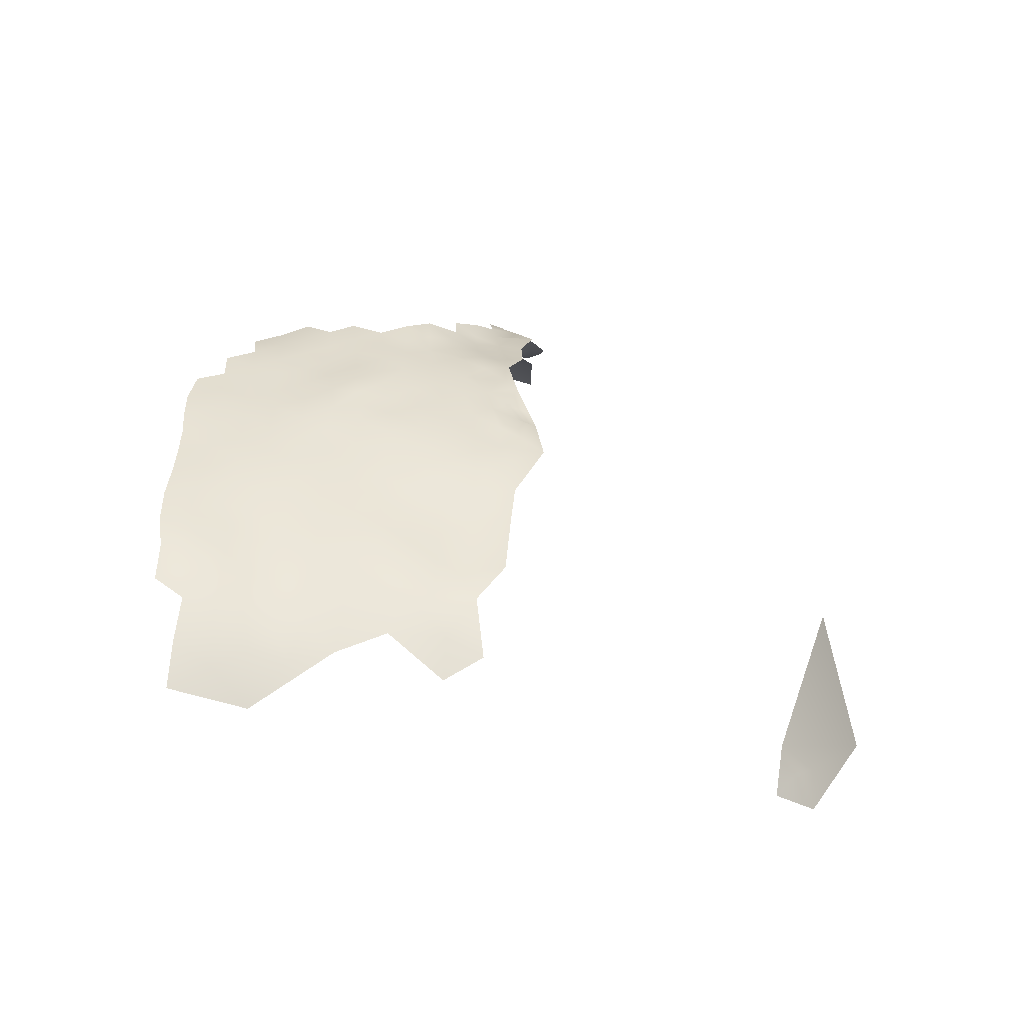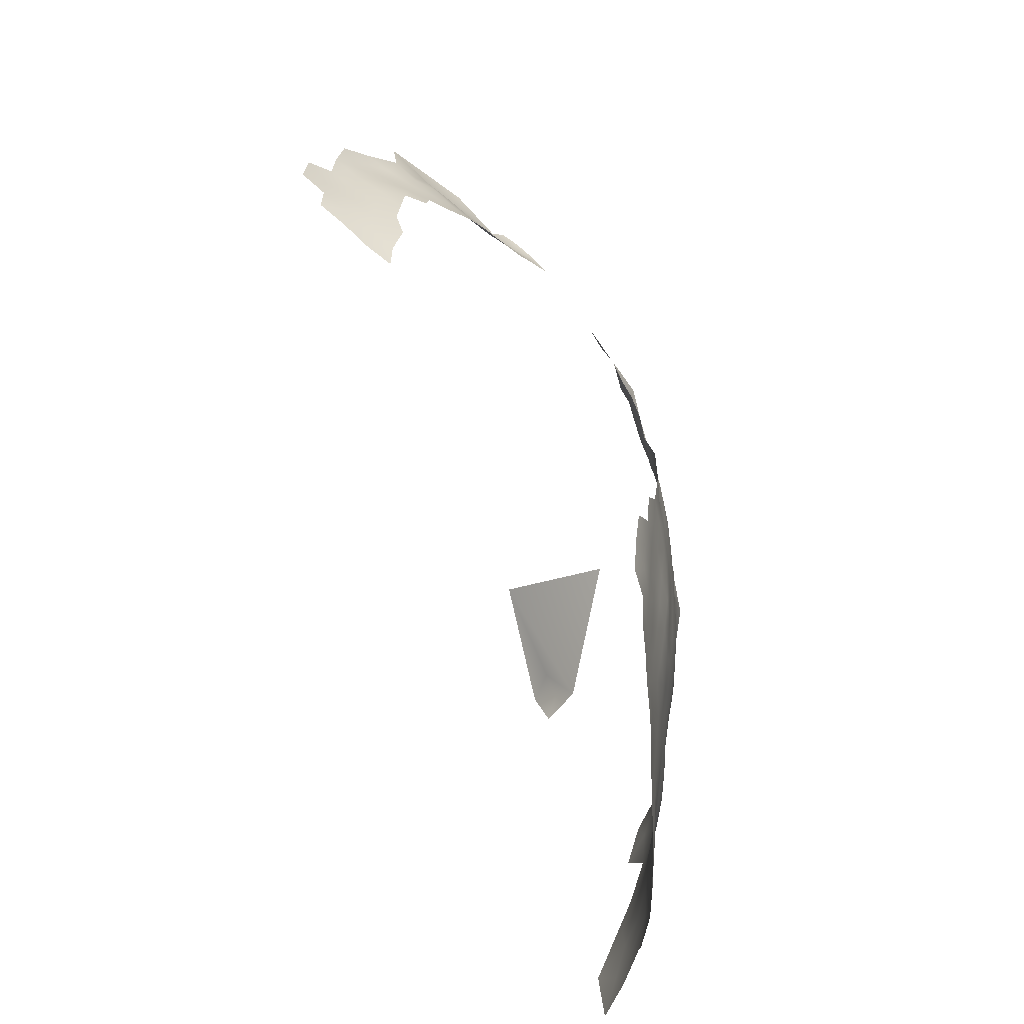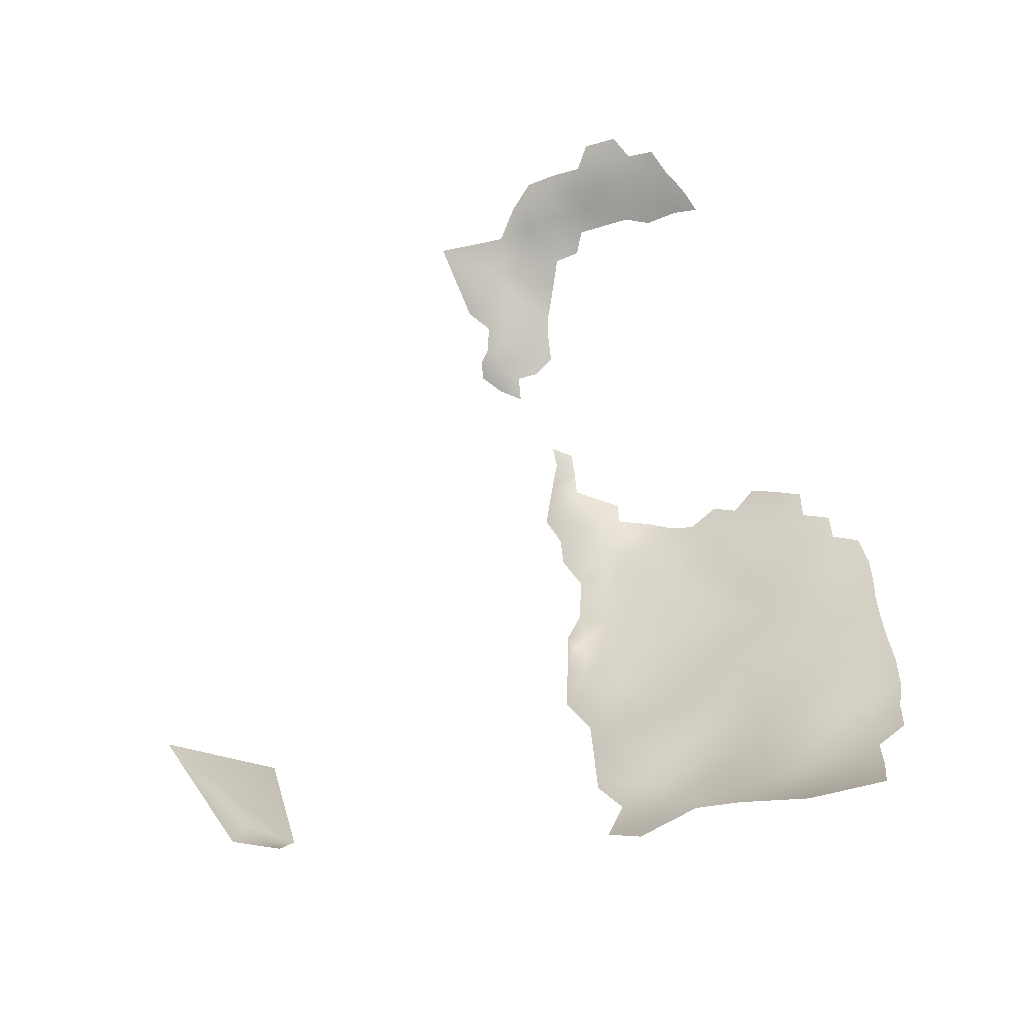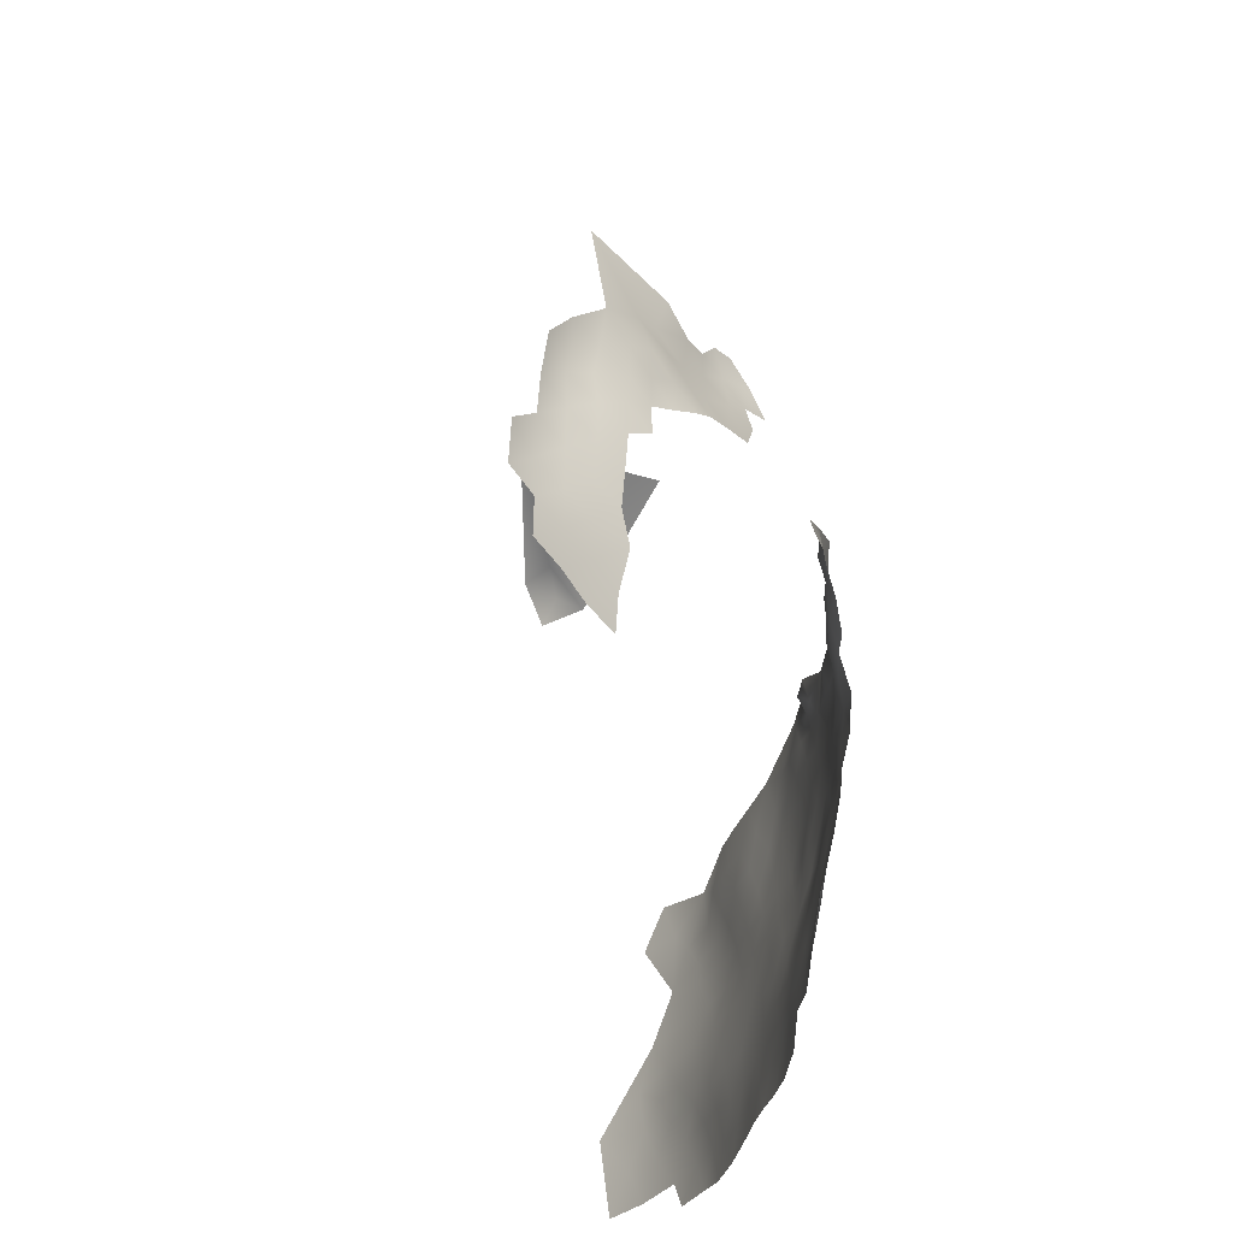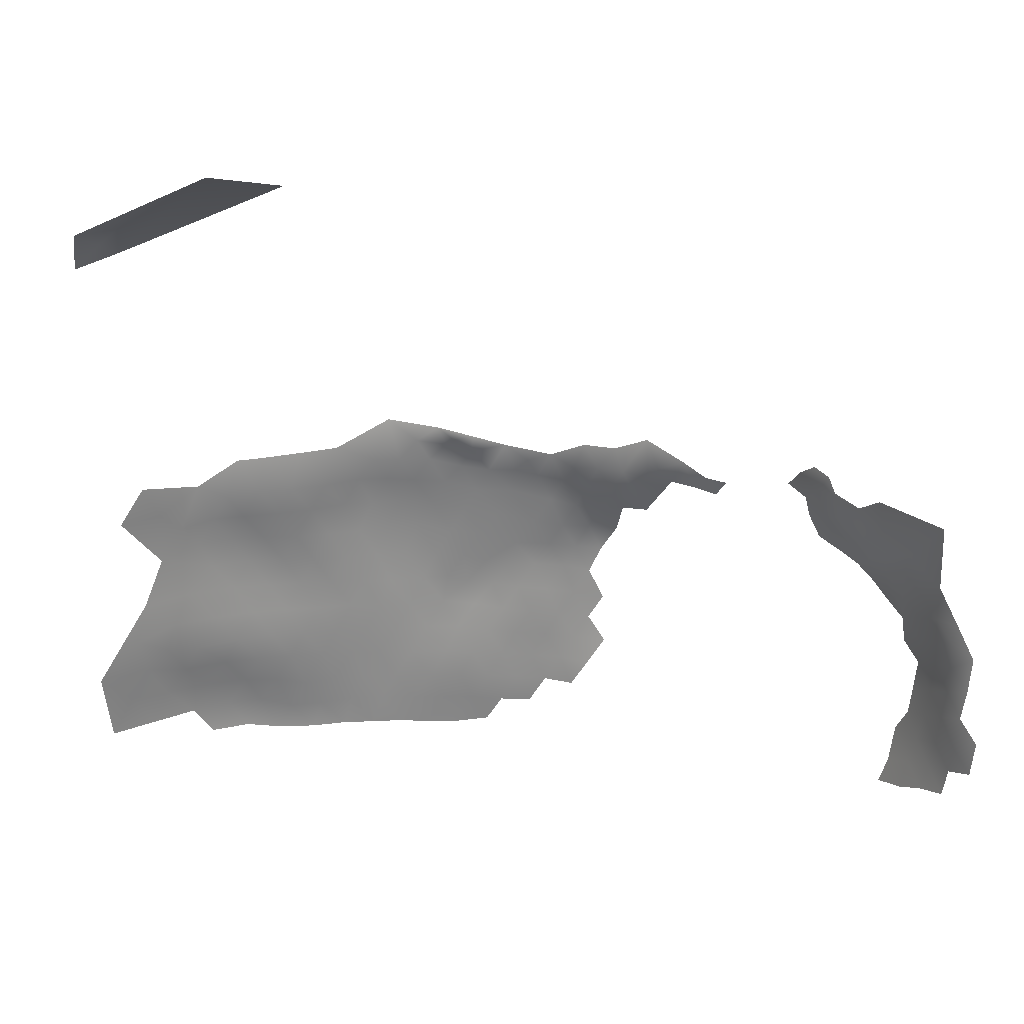
<metadata>
{"format":"obj","ext":"obj","renderer":"f3d","projection":"perspective","resolution":1024,"background":"white","views":[{"elev":-47.9,"azim":80.0,"up":"+Z"},{"elev":23.3,"azim":2.5,"up":"+Z"},{"elev":-53.0,"azim":-71.6,"up":"+Z"},{"elev":-33.8,"azim":-15.5,"up":"+Y"},{"elev":32.0,"azim":-93.1,"up":"+Y"}]}
</metadata>
<code>
v 462.9 1011 232.2
v 460 1013 234
v 462.9 1015 233.1
v 457.4 1014 235.9
v 460.2 1016 234.8
v 460.1 1020 235.6
v 457.4 1018 236.7
v 463.7 1019 233.8
v 454.6 1016 237.8
v 457.3 1021 237.2
v 454.6 1019 238.4
v 454.4 1023 238.6
v 452 1020 240.2
v 462.7 1022 234.9
v 460.1 1023 236.2
v 460.2 1027 236.6
v 457.3 1025 237.5
v 462.9 1025 235.2
v 460.1 1031 236.8
v 459.8 1034 236.6
v 457.1 1032 238
v 457.2 1029 237.9
v 463.1 1029 235.6
v 463.1 1032 235.3
v 465.5 1030 234.2
v 465.6 1034 233.8
v 468 1035 232.2
v 454.5 1027 239
v 476.9 1038 225.3
v 474.4 1038 227.3
v 477.8 1041 224
v 477.4 1044 223.4
v 475.2 1042 225.5
v 472.2 1037 229.2
v 472.2 1040 228.1
v 465.7 1037 233.5
v 465.8 1040 233.4
v 463.4 1039 235.1
v 463.2 1035 235.2
v 468 1038 231.8
v 478.1 1047 222.5
v 479.9 1044 221.6
v 475 1046 224.3
v 470.4 1036 230.7
v 454.6 1031 239.5
v 492.5 1003 190.9
v 492.9 1003 187.1
v 493.1 1007 189.2
v 493.5 1007 185.4
v 493.9 1010 187.4
v 493.4 1010 191.2
v 494.1 1013 189.2
v 493.5 1013 193
v 492.8 1010 195
v 492.5 1007 193
v 492.9 1013 196.9
v 491.6 1010 198.5
v 491.5 1007 196.4
v 494.2 1010 183.4
v 494.6 1014 185.4
v 493.1 1000 185.2
v 491.9 1013 200.7
v 493.7 1016 194.8
v 494.2 1017 191.1
v 494.9 1017 187.5
v 495.1 1020 189.5
v 494.5 1020 193.2
v 494 1020 196.8
v 493.1 1016 198.7
v 493.2 1019 200.6
v 494.8 1023 195.5
v 494.1 1023 198.8
v 495.5 1023 191.7
v 493.5 1004 183.4
v 494 1007 181.8
v 494.3 1007 177.7
v 494.7 1010 179.9
v 493.9 1003 179.5
v 495.9 1023 188
v 496.1 1026 189.2
v 495.4 1027 193.6
v 494.8 1026 197
v 495.7 1030 191.6
v 494.9 1030 195.2
v 495.6 1033 193.8
v 494.6 1033 197
v 494.7 1030 198.6
v 493.8 1033 200.1
v 494.2 1029 202.3
v 494.5 1026 200.3
v 452.1 1025 240.6
v 493.9 999.6 173.5
v 493.8 999.4 177.1
v 494.2 1003 175.2
v 496 1020 186.2
v 493.6 999.4 180.9
v 457.6 1035 237.8
v 455.2 1035 239.9
v 467.8 1042 231.4
v 463.4 1041 234.6
v 464.6 1043 233.5
v 495.2 1014 181.5
v 495.5 1014 177.4
v 496.1 1018 179.6
v 495.6 1017 183.7
v 495.5 1014 173.1
v 495.5 1014 169.2
v 495.4 1014 165.3
v 496 1017 167.4
v 496 1017 171.3
v 495.1 1010 170.9
v 495.2 1010 167.1
v 495.9 1017 175.2
v 494.9 1010 175.2
v 495.8 1017 163.1
v 495.6 1017 158.8
v 496.2 1021 160.9
v 496 1021 156.7
v 496.5 1024 158.8
v 496.5 1024 162.8
v 496.3 1021 164.9
v 495.5 1021 152.2
v 496.3 1025 154.4
v 495.1 1017 154.5
v 495.4 1025 149.6
v 496.3 1028 152.2
v 496.5 1028 156.4
v 495.1 1014 161
v 496.7 1024 166.9
v 496.4 1021 168.9
v 496.5 1028 160.7
v 497 1028 164.9
v 496.9 1032 162.7
v 496.4 1032 158.4
v 496.6 1035 160.4
v 497 1035 164.6
v 497.6 1032 167
v 497.3 1028 168.9
v 497 1025 171
v 494.8 1014 156.8
v 494.3 1014 152.1
v 494.4 1010 154.9
v 494.7 1007 173
v 494.8 1007 168.9
v 495.1 1010 163.3
v 497.7 1036 169
v 497.8 1040 166.4
v 497.9 1036 172.6
v 497.7 1032 170.6
v 497.8 1032 174.4
v 497.5 1029 172.5
v 496.3 1031 154
v 497.6 1035 176.1
v 497.6 1032 178.3
v 497.5 1029 176.5
v 494.5 1007 157
v 494.4 1007 152.9
v 494 1010 150.6
v 494.8 1010 159.1
v 496.4 1035 156.2
v 494.8 1006 164.9
v 497.4 1040 161.7
v 497.1 1025 174.9
v 496.4 1021 172.8
v 496.6 1021 177.1
v 494.3 1017 149.5
v 494.4 1003 171.1
v 494.6 1003 167
v 493.3 1013 147.2
v 495.5 1028 148.1
v 496 1031 150.2
v 494.6 1003 154.8
v 494.2 1003 150.6
v 493.2 1003 145.8
v 493.9 1007 148.1
v 494.3 999.5 152.8
v 493.3 999.5 148.2
v 491.3 1003 140.5
v 492.3 1007 142.7
v 494.4 998.8 157
v 494.4 998.8 161.7
v 491.5 1011 140.5
v 489 1003 135.5
v 490.4 1007 138.2
v 494.6 1002 158.8
v 494.6 1006 160.9
v 494.7 1002 162.9
v 493 1017 144.3
v 491.2 1016 139.6
v 492.4 1021 140.9
v 494.1 1021 146.5
v 496 1034 152.2
v 496.9 1025 178.9
v 497 1028 180.8
v 496.5 1024 182.4
v 496.4 1021 180.3
v 497 1031 182.6
v 496.6 1028 184.8
v 497.8 1039 171.2
v 494.3 999.3 165.9
v 494 999.5 169.7
v 488.1 1012 134.7
v 496.5 1031 186.9
v 497 1034 184.2
v 496.5 1034 188.8
v 497.3 1038 182.2
v 496.9 1037 185.8
v 496.8 1040 153.7
v 496.4 1024 185.4
v 496.3 1020 182.9
v 497.4 1035 180.1
v 492.2 1033 205.8
v 491.2 1036 207.4
v 490.8 1039 205.7
v 489.9 1039 208.6
v 491.6 1036 204.1
v 488.6 1039 211.3
v 460.9 1041 236.6
v 457.6 1038 238.2
v 460.4 1037 236.5
v 470.2 1039 230.2
v 495.1 1031 146.1
v 496.2 1036 148.5
v 488.8 1042 209.9
v 489.8 1041 206.8
v 497 1040 157.3
v 493 1010 145.2
v 497.6 1039 174.4
v 497.6 1039 178.2
v 472.5 1044 226.6
v 496.5 1041 187.9
v 496.3 1037 189.1
v 496.7 1040 183.6
v 492.5 1013 143.2
v 486.9 1039 213.8
v 487 1041 212.5
v 474 1048 225.3
v 475.9 1049 223.8
v 495.6 1039 190.7
v 492.9 1033 202.8
v 492.5 1036 201.1
v 466.9 1045 230.7
v 469.8 1043 229.1
v 491.7 1039 202.6
v 493.8 1036 198.2
v 495.1 1036 195.3
v 494 1039 196.5
v 493 1039 199.6
v 470.6 1046 228.4
v 492.6 1042 201.5
v 493.7 1042 197.8
v 491.5 1044 205.5
v 497.6 1041 180.3
v 497.5 1043 179.4
v 496.3 1042 181.3
v 495.8 1037 192
v 495.2 1040 193.7
v 494.3 1033 143.6
v 492.2 1033 138.8
v 493.6 1038 141.7
v 496.1 1043 183.8
v 498.7 1044 173.1
v 497.7 1041 176.7
v 472.7 1047 225.9
v 494 1026 143.3
v 485.6 1041 214.9
v 468.2 1048 230.2
v 479.8 1075 138.3
v 477.5 1081 138.9
v 483.7 1075 142.9
v 479.4 1080 143.5
v 480.8 1078 141
v 459.7 1050 236
v 487.6 1082 162
v 472.9 1089 154.4
f 35 221 34
f 34 30 35
f 26 39 24
f 242 99 243
f 221 44 34
f 217 215 224
f 217 224 236
f 225 215 214
f 241 216 240
f 31 32 33
f 246 247 245
f 23 25 24
f 236 235 217
f 40 99 37
f 39 26 36
f 39 36 38
f 99 101 37
f 225 224 215
f 239 256 232
f 25 26 24
f 37 36 40
f 245 248 241
f 41 32 42
f 41 43 32
f 37 38 36
f 266 235 236
f 238 43 41
f 213 214 215
f 27 36 26
f 244 241 248
f 40 44 221
f 37 100 38
f 86 88 87
f 11 12 13
f 100 37 101
f 237 264 43
f 237 43 238
f 97 220 219
f 97 20 220
f 212 240 216
f 153 148 228
f 244 216 241
f 88 89 87
f 6 10 7
f 82 81 84
f 248 245 247
f 248 247 251
f 22 21 45
f 214 216 244
f 214 213 216
f 38 100 218
f 246 257 247
f 28 17 22
f 83 84 81
f 254 255 253
f 15 10 6
f 199 228 148
f 262 228 199
f 209 79 95
f 192 171 223
f 3 2 1
f 207 233 231
f 207 206 233
f 231 232 207
f 10 11 7
f 10 12 11
f 212 216 213
f 28 22 45
f 15 14 18
f 242 101 99
f 257 256 239
f 257 246 256
f 71 81 82
f 206 253 233
f 79 66 95
f 146 199 148
f 231 239 232
f 5 6 7
f 5 7 4
f 7 9 4
f 7 11 9
f 27 44 40
f 27 40 36
f 52 65 64
f 77 59 75
f 33 32 43
f 82 87 90
f 19 20 21
f 105 210 95
f 16 22 17
f 150 148 153
f 87 82 84
f 221 99 40
f 221 243 99
f 16 23 19
f 19 21 22
f 19 22 16
f 97 98 21
f 97 21 20
f 194 195 193
f 19 23 24
f 86 87 84
f 63 53 64
f 150 153 154
f 90 87 89
f 60 52 50
f 126 171 152
f 61 74 47
f 14 6 8
f 14 15 6
f 49 74 75
f 220 39 38
f 155 150 154
f 233 255 261
f 233 253 255
f 165 193 196
f 63 69 56
f 66 65 95
f 66 64 65
f 16 15 18
f 16 17 15
f 243 221 35
f 108 112 145
f 108 107 112
f 156 172 157
f 156 157 142
f 220 38 218
f 82 72 71
f 82 90 72
f 52 51 50
f 59 49 75
f 111 112 107
f 204 206 207
f 230 33 43
f 230 43 264
f 231 233 261
f 60 65 52
f 5 4 2
f 5 2 3
f 158 142 157
f 186 187 185
f 209 95 210
f 112 111 144
f 56 54 53
f 56 53 63
f 48 51 55
f 52 64 53
f 52 53 51
f 8 6 5
f 203 198 197
f 78 76 75
f 78 75 74
f 127 123 126
f 134 160 135
f 85 86 84
f 120 121 117
f 48 46 47
f 203 197 204
f 120 119 131
f 211 154 153
f 105 95 65
f 192 152 171
f 51 53 54
f 51 54 55
f 56 69 62
f 195 196 193
f 146 149 137
f 143 144 111
f 47 74 49
f 47 49 48
f 121 129 130
f 127 126 152
f 263 228 262
f 263 229 228
f 69 68 70
f 69 63 68
f 94 167 143
f 133 135 136
f 64 66 67
f 56 57 54
f 71 73 81
f 117 119 120
f 80 81 73
f 198 194 197
f 167 144 143
f 140 128 159
f 161 144 168
f 229 211 153
f 229 153 228
f 250 244 248
f 162 136 135
f 252 225 214
f 63 64 67
f 63 67 68
f 55 46 48
f 151 149 150
f 151 150 155
f 264 249 230
f 54 57 58
f 54 58 55
f 205 207 232
f 168 144 167
f 132 138 129
f 110 113 106
f 83 81 80
f 17 10 15
f 111 114 143
f 104 105 102
f 147 199 146
f 71 72 68
f 111 107 106
f 111 106 114
f 165 163 193
f 120 129 121
f 151 139 138
f 88 241 240
f 219 220 218
f 50 51 48
f 83 85 84
f 102 103 104
f 133 134 135
f 85 256 246
f 73 67 66
f 106 113 103
f 73 79 80
f 73 66 79
f 230 249 243
f 118 119 117
f 176 173 172
f 50 48 49
f 251 247 257
f 250 248 251
f 20 19 24
f 86 85 246
f 86 246 245
f 159 142 140
f 159 156 142
f 124 116 140
f 116 118 117
f 198 195 194
f 149 148 150
f 149 146 148
f 104 103 113
f 72 70 68
f 88 86 245
f 88 245 241
f 18 23 16
f 165 196 104
f 195 209 210
f 195 210 196
f 226 135 160
f 124 118 116
f 164 113 110
f 77 75 76
f 204 211 206
f 208 226 160
f 229 253 206
f 229 206 211
f 98 45 21
f 110 107 109
f 110 106 107
f 132 129 120
f 132 120 131
f 181 185 187
f 33 29 31
f 173 157 172
f 104 196 210
f 104 210 105
f 110 130 164
f 110 109 130
f 139 129 138
f 159 128 145
f 141 142 158
f 3 8 5
f 116 115 128
f 116 128 140
f 205 232 256
f 109 121 130
f 115 116 117
f 115 117 121
f 230 243 35
f 92 201 167
f 92 167 94
f 204 207 205
f 204 205 203
f 198 209 195
f 108 109 107
f 112 161 145
f 112 144 161
f 127 131 119
f 59 50 49
f 59 60 50
f 89 88 240
f 17 12 10
f 263 254 253
f 263 253 229
f 234 169 227
f 71 67 73
f 71 68 67
f 93 92 94
f 242 243 249
f 118 122 123
f 59 77 102
f 59 102 60
f 252 244 250
f 252 214 244
f 124 122 118
f 128 108 145
f 128 115 108
f 20 39 220
f 20 24 39
f 131 127 134
f 133 131 134
f 133 132 131
f 123 127 119
f 123 119 118
f 60 102 105
f 60 105 65
f 62 57 56
f 138 149 151
f 170 171 126
f 165 104 113
f 94 76 78
f 187 200 181
f 187 168 200
f 114 106 103
f 28 91 12
f 28 12 17
f 98 97 219
f 164 139 163
f 174 175 173
f 125 123 122
f 115 109 108
f 115 121 109
f 152 134 127
f 137 133 136
f 187 186 161
f 187 161 168
f 152 160 134
f 77 103 102
f 140 142 141
f 140 141 124
f 192 160 152
f 192 208 160
f 139 130 129
f 139 164 130
f 33 230 35
f 125 170 126
f 125 126 123
f 182 234 227
f 188 169 234
f 146 137 136
f 147 146 136
f 147 136 162
f 165 164 163
f 165 113 164
f 182 227 179
f 33 30 29
f 33 35 30
f 91 13 12
f 175 157 173
f 175 158 157
f 138 137 149
f 166 124 141
f 180 185 181
f 265 222 170
f 132 137 138
f 132 133 137
f 93 78 96
f 93 94 78
f 166 122 124
f 177 174 173
f 222 258 223
f 168 167 201
f 168 201 200
f 151 155 163
f 151 163 139
f 143 114 76
f 143 76 94
f 267 242 249
f 184 182 179
f 156 185 172
f 156 186 185
f 222 171 170
f 222 223 171
f 155 193 163
f 155 194 193
f 209 80 79
f 209 198 80
f 197 211 204
f 197 154 211
f 166 188 191
f 166 169 188
f 141 158 169
f 141 169 166
f 194 154 197
f 194 155 154
f 114 77 76
f 114 103 77
f 259 260 258
f 186 156 159
f 177 173 176
f 203 80 198
f 203 83 80
f 269 271 272
f 96 78 74
f 96 74 61
f 205 83 203
f 190 191 188
f 180 176 172
f 180 172 185
f 226 162 135
f 189 234 182
f 254 263 262
f 178 184 179
f 178 183 184
f 268 269 272
f 178 179 174
f 252 224 225
f 205 256 85
f 205 85 83
f 270 268 272
f 186 145 161
f 186 159 145
f 270 272 271
f 179 227 175
f 179 175 174
f 227 169 158
f 227 158 175
f 218 100 101
f 122 191 125
f 122 166 191
f 189 190 188
f 189 188 234
f 265 191 190
f 147 262 199
f 208 192 223
f 265 170 125
f 265 125 191
f 202 182 184
f 202 189 182
f 265 258 222
f 260 223 258
f 265 259 258
f 202 184 183
f 273 218 101
f 202 190 189
f 273 101 242
f 273 242 267
f 275 271 269
f 275 270 271
f 274 270 275
f 254 261 255
f 257 239 231

</code>
